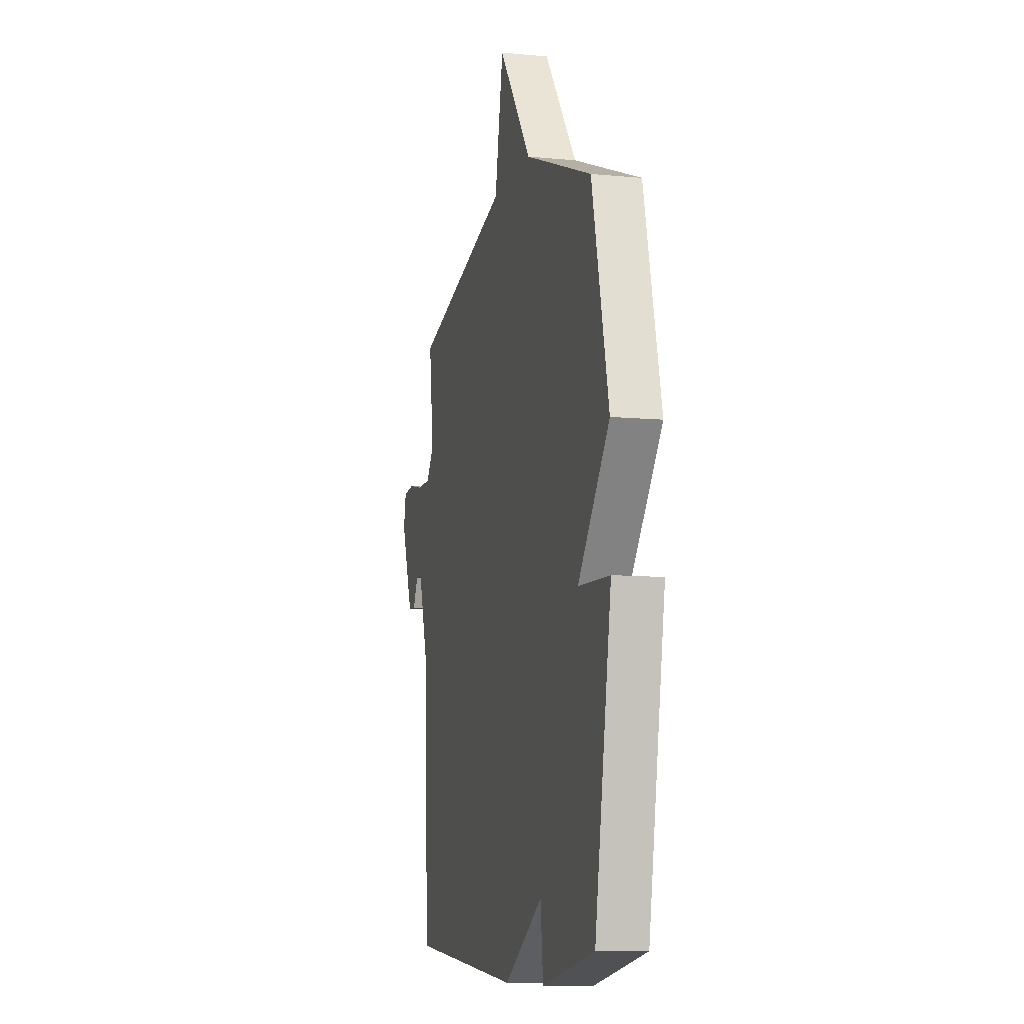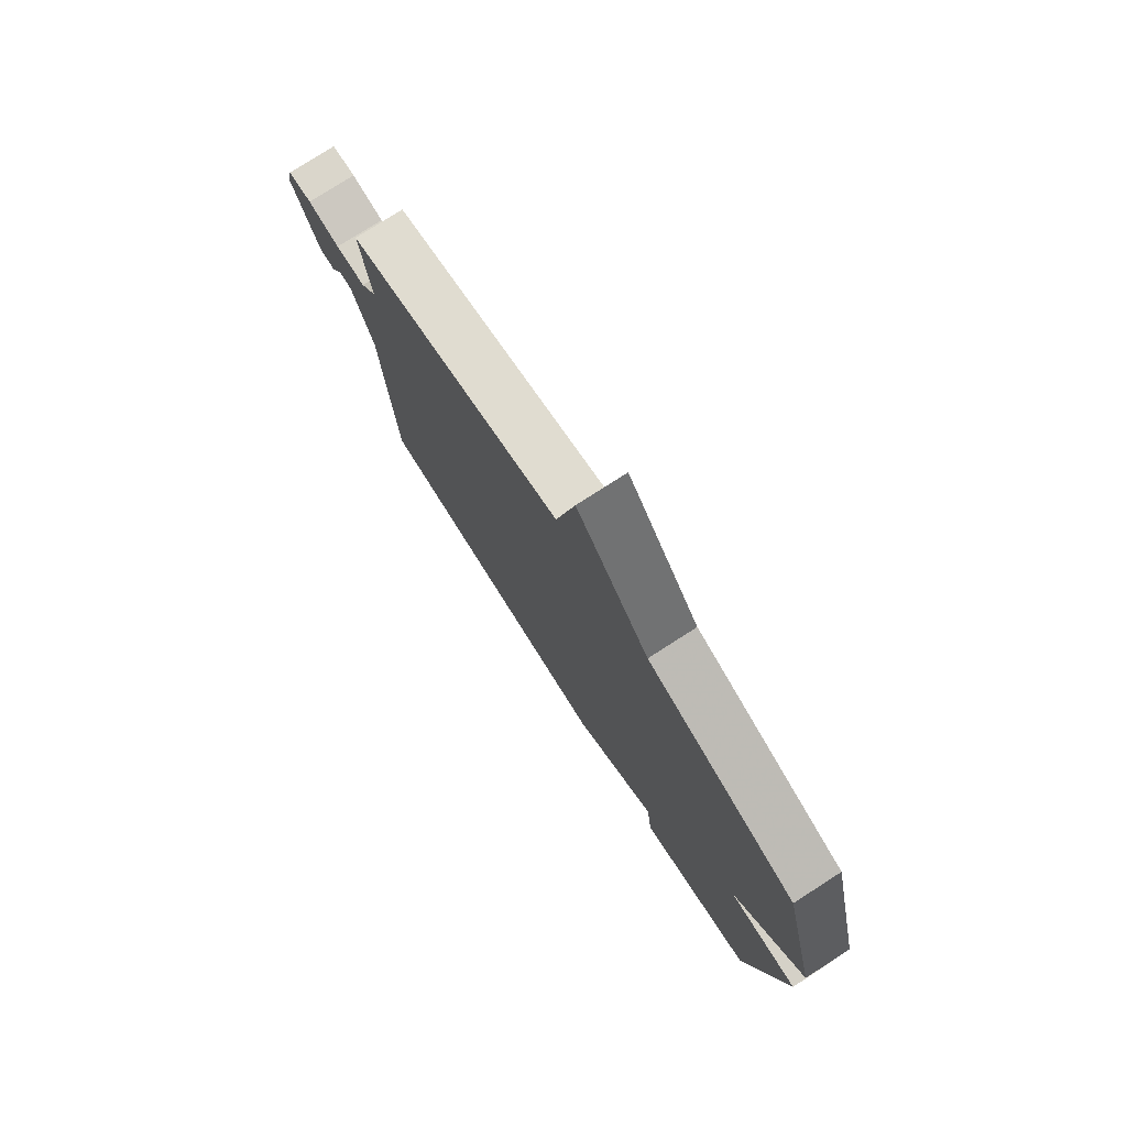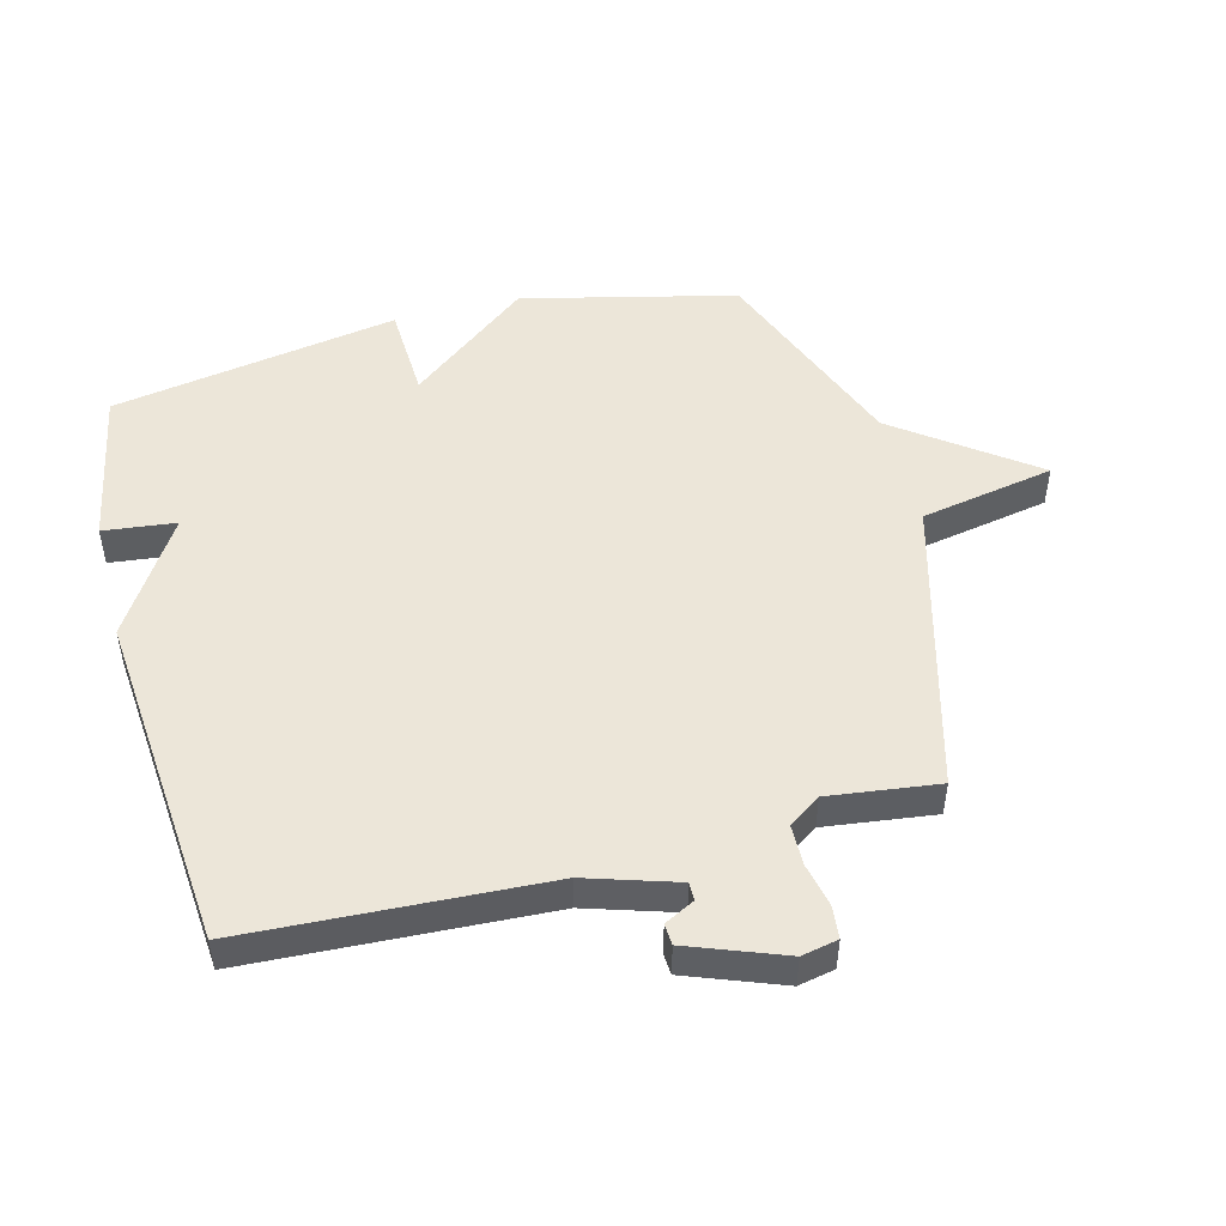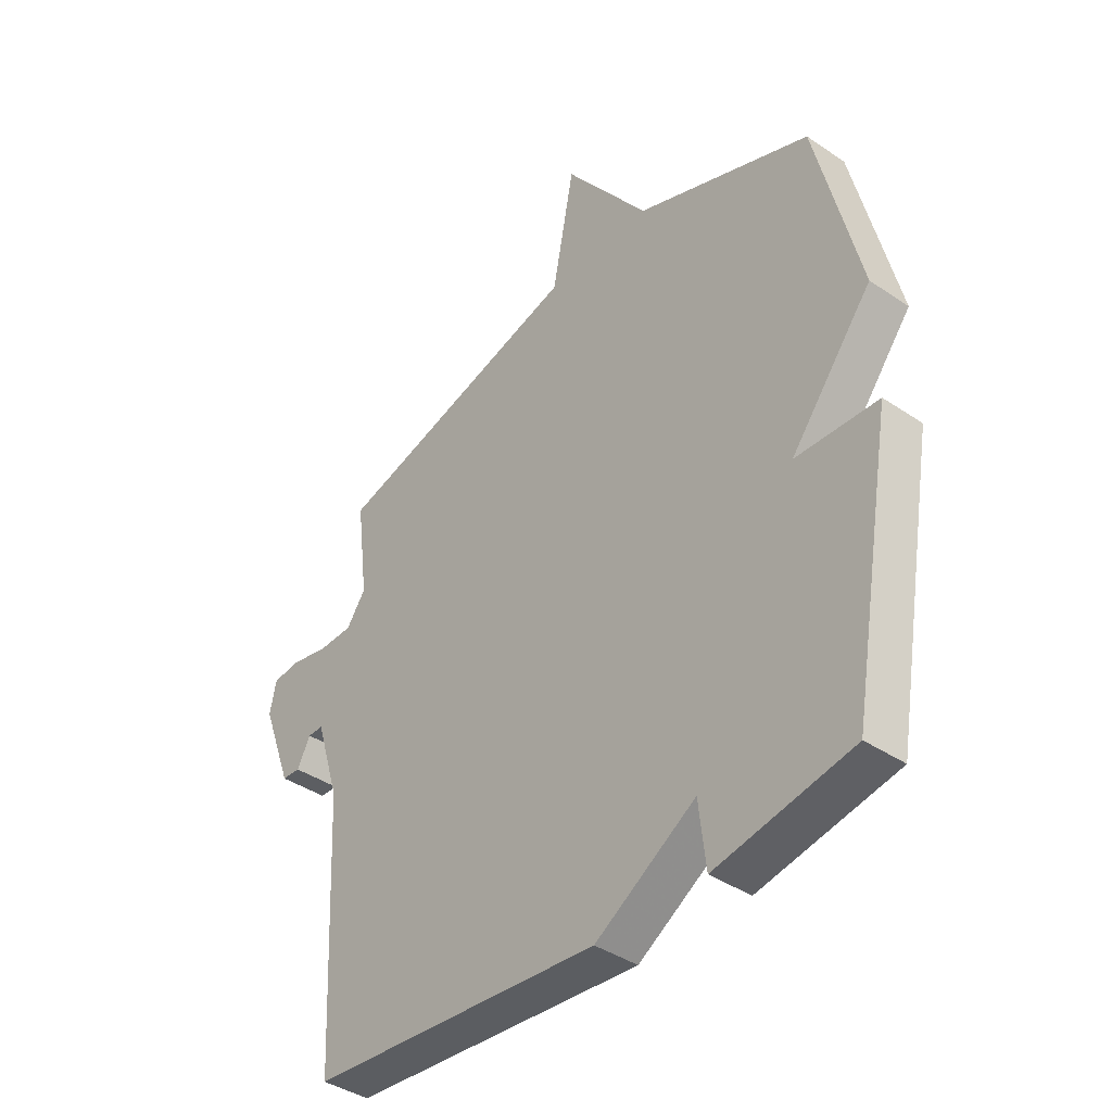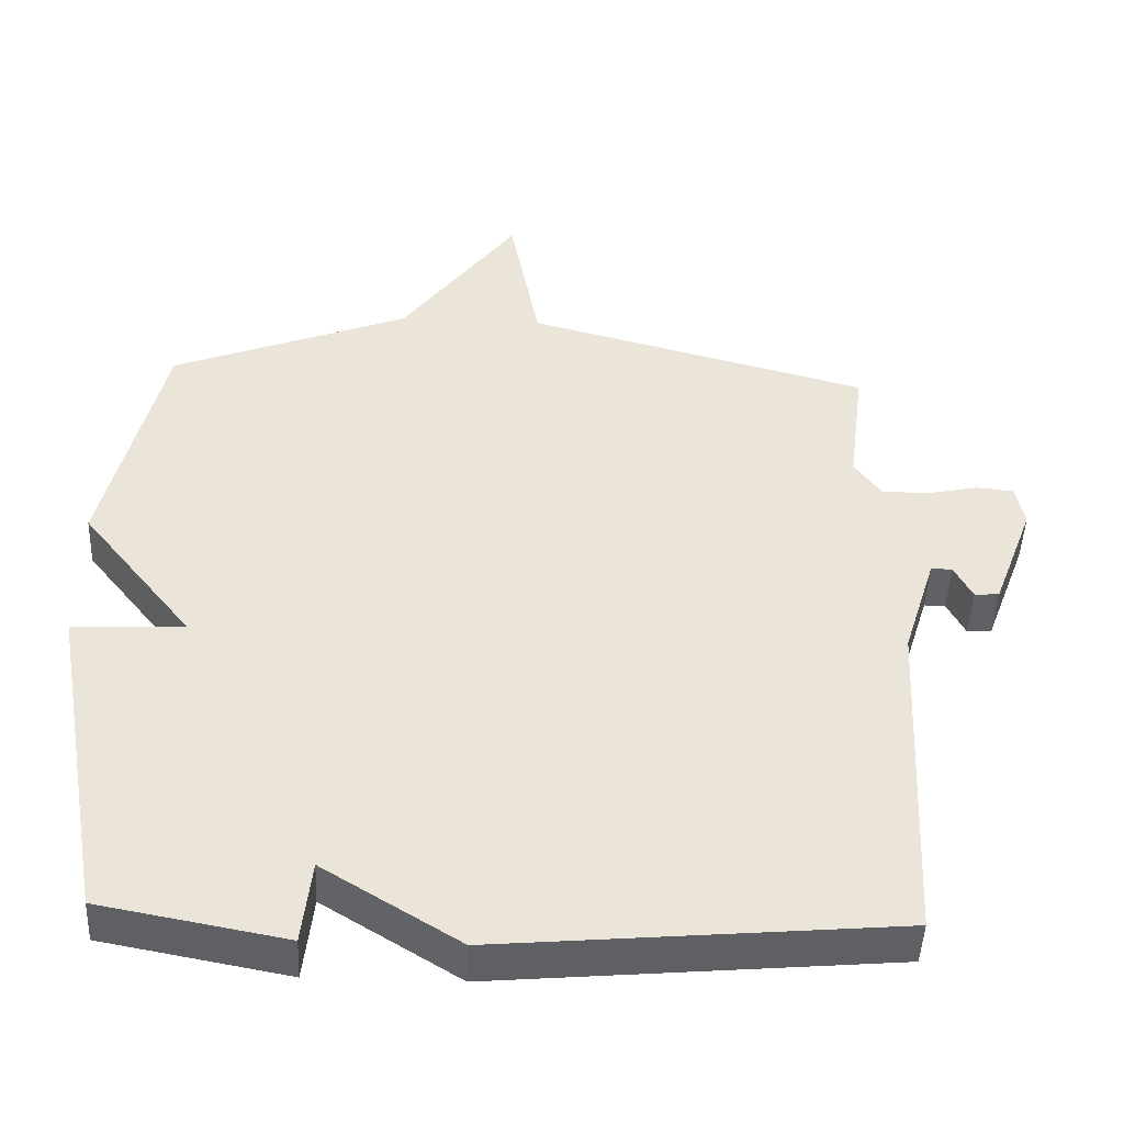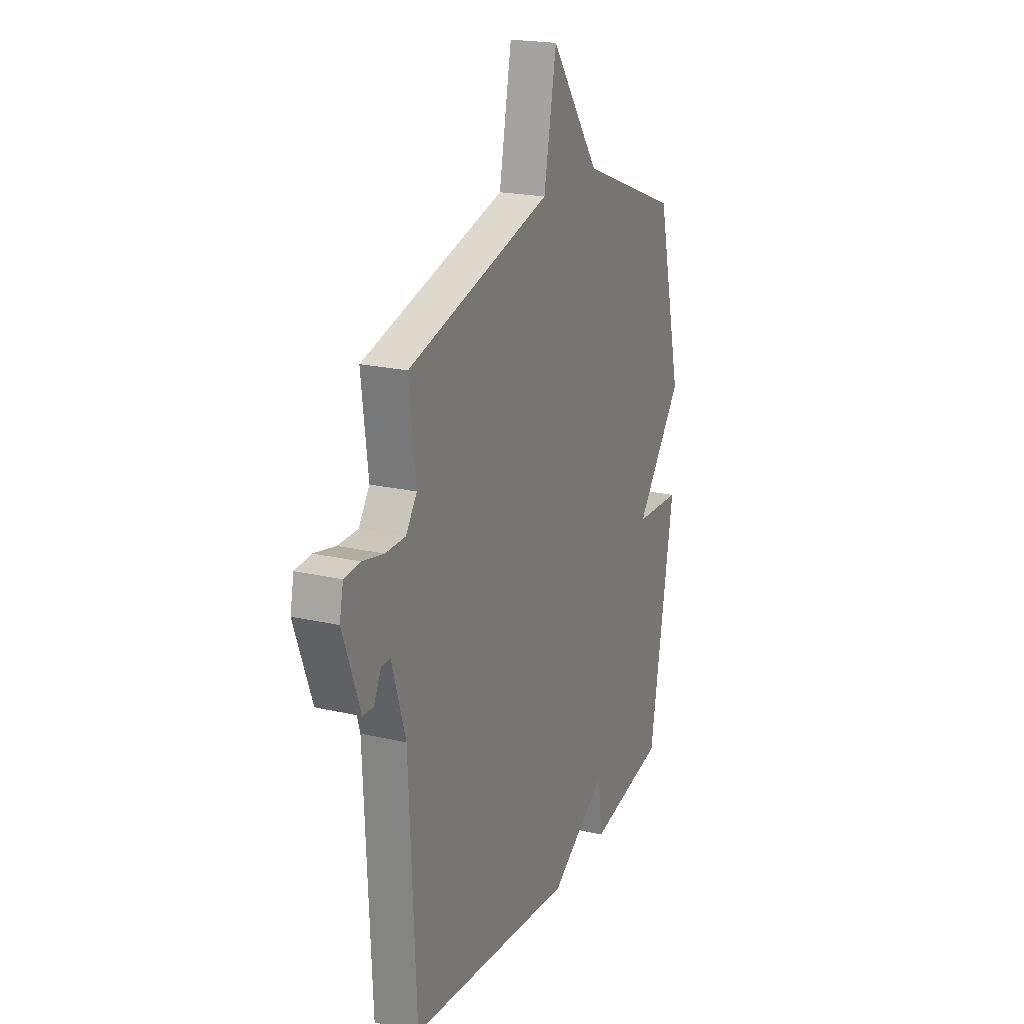
<metadata>
{"format":"obj","ext":"obj","renderer":"f3d","projection":"perspective","resolution":1024,"background":"white","views":[{"elev":-9.7,"azim":76.0,"up":"+Z"},{"elev":77.7,"azim":57.3,"up":"+Z"},{"elev":49.3,"azim":-104.5,"up":"+Y"},{"elev":-40.0,"azim":50.0,"up":"+Z"},{"elev":-46.4,"azim":177.6,"up":"+Z"},{"elev":20.7,"azim":-67.3,"up":"+Z"}]}
</metadata>
<code>
v 0.5 0.07 -0.5
v 0.246 0.07 -0.548
v 0.233 0.07 -0.432
v 0.046 0.07 -0.548
v -0.5 0.07 -0.5
v -0.523 0.07 -0.025
v -0.568 0.07 0.119
v -0.597 0.07 0.119
v -0.622 0.07 0.071
v -0.656 0.07 0.073
v -0.713 0.07 0.225
v -0.701 0.07 0.283
v -0.649 0.07 0.288
v -0.579 0.07 0.273
v -0.514 0.07 0.274
v -0.478 0.07 0.325
v -0.5 0.07 0.5
v -0.028 0.07 0.627
v 0.013 0.07 0.842
v 0.172 0.07 0.627
v 0.5 0.07 0.5
v 0.581 0.07 0.159
v 0.428 0.07 -0.034
v 0.581 0.07 -0.041
v 0.5 0 -0.5
v 0.246 0 -0.548
v 0.233 0 -0.432
v 0.046 0 -0.548
v -0.5 0 -0.5
v -0.523 0 -0.025
v -0.568 0 0.119
v -0.597 0 0.119
v -0.622 0 0.071
v -0.656 0 0.073
v -0.713 0 0.225
v -0.701 0 0.283
v -0.649 0 0.288
v -0.579 0 0.273
v -0.514 0 0.274
v -0.478 0 0.325
v -0.5 0 0.5
v -0.028 0 0.627
v 0.013 0 0.842
v 0.172 0 0.627
v 0.5 0 0.5
v 0.581 0 0.159
v 0.428 0 -0.034
v 0.581 0 -0.041
f 1 2 3
f 24 1 3
f 23 24 3
f 20 21 22 23
f 23 3 4
f 20 23 4
f 19 20 4
f 18 19 4
f 16 17 18 4
f 4 5 6
f 16 4 6
f 15 16 6
f 14 15 6 7
f 12 13 14
f 11 12 14
f 10 11 14
f 9 10 14
f 8 9 14
f 7 8 14
f 27 26 25
f 27 25 48
f 27 48 47
f 47 46 45 44
f 28 27 47
f 28 47 44
f 28 44 43
f 28 43 42
f 28 42 41 40
f 30 29 28
f 30 28 40
f 30 40 39
f 31 30 39 38
f 38 37 36
f 38 36 35
f 38 35 34
f 38 34 33
f 38 33 32
f 38 32 31
f 1 25 26 2
f 2 26 27 3
f 3 27 28 4
f 4 28 29 5
f 5 29 30 6
f 6 30 31 7
f 7 31 32 8
f 8 32 33 9
f 9 33 34 10
f 10 34 35 11
f 11 35 36 12
f 12 36 37 13
f 13 37 38 14
f 14 38 39 15
f 15 39 40 16
f 16 40 41 17
f 17 41 42 18
f 18 42 43 19
f 19 43 44 20
f 20 44 45 21
f 21 45 46 22
f 22 46 47 23
f 23 47 48 24
f 24 48 25 1

</code>
